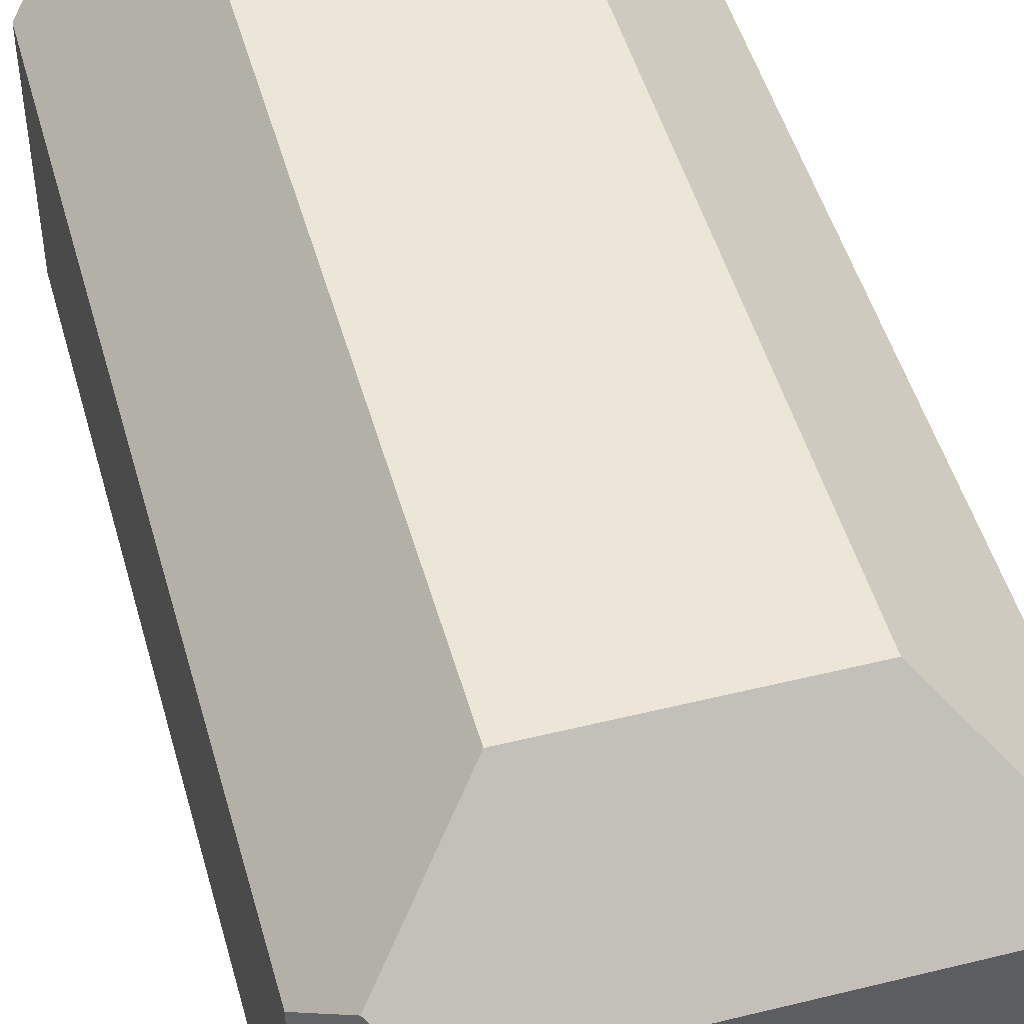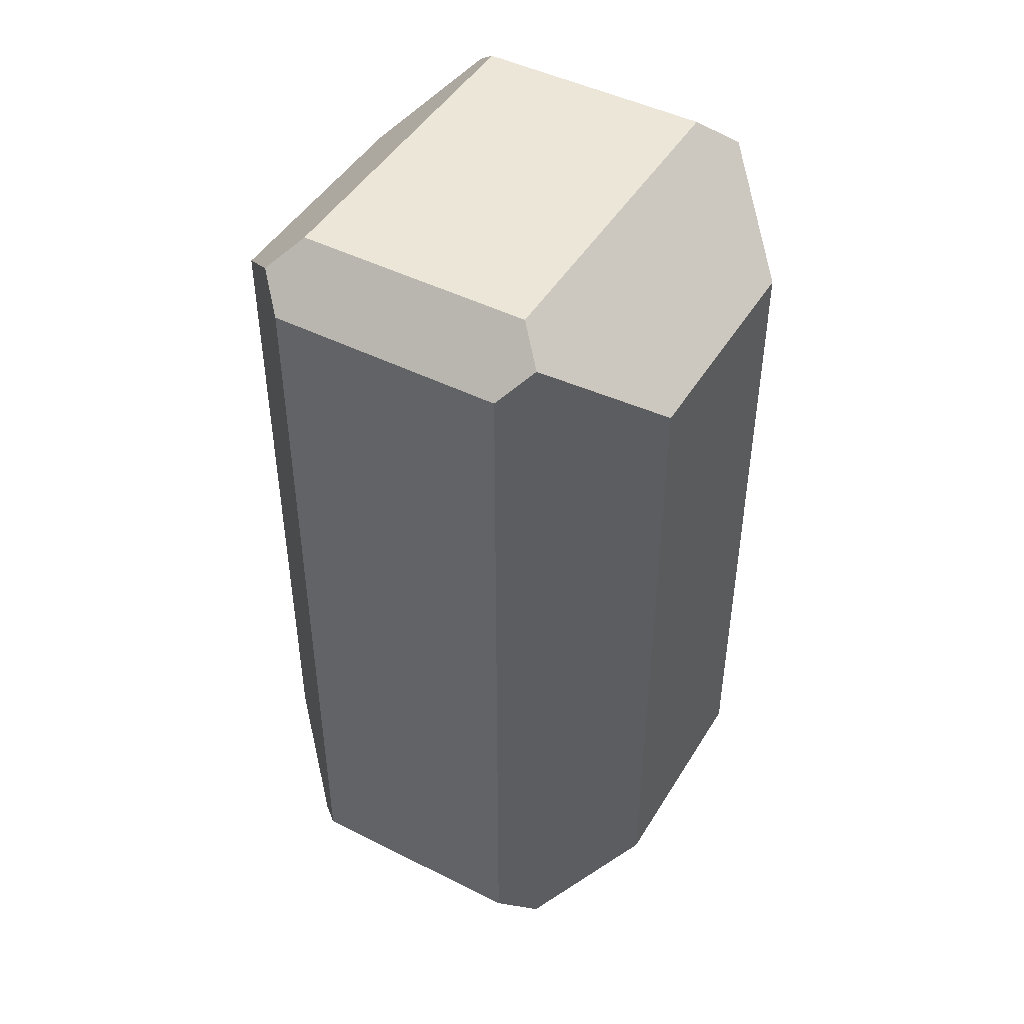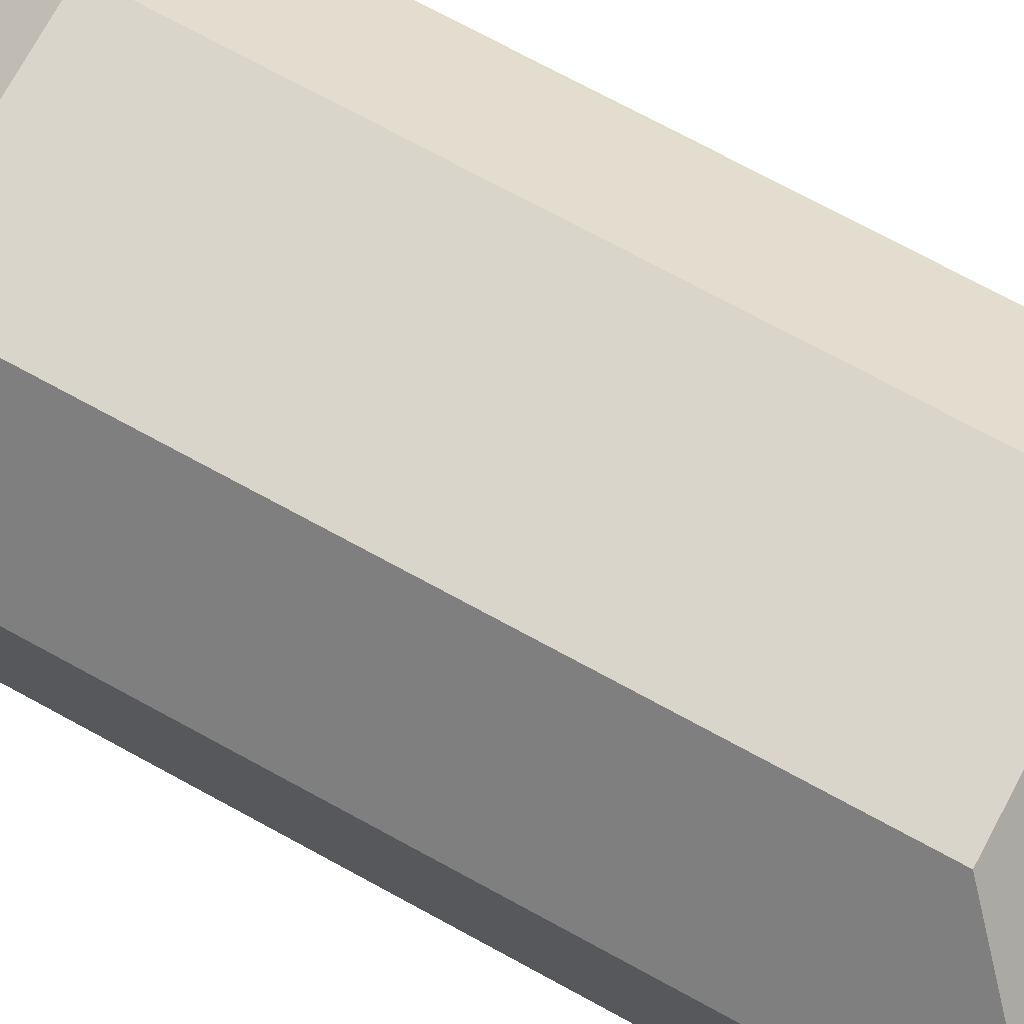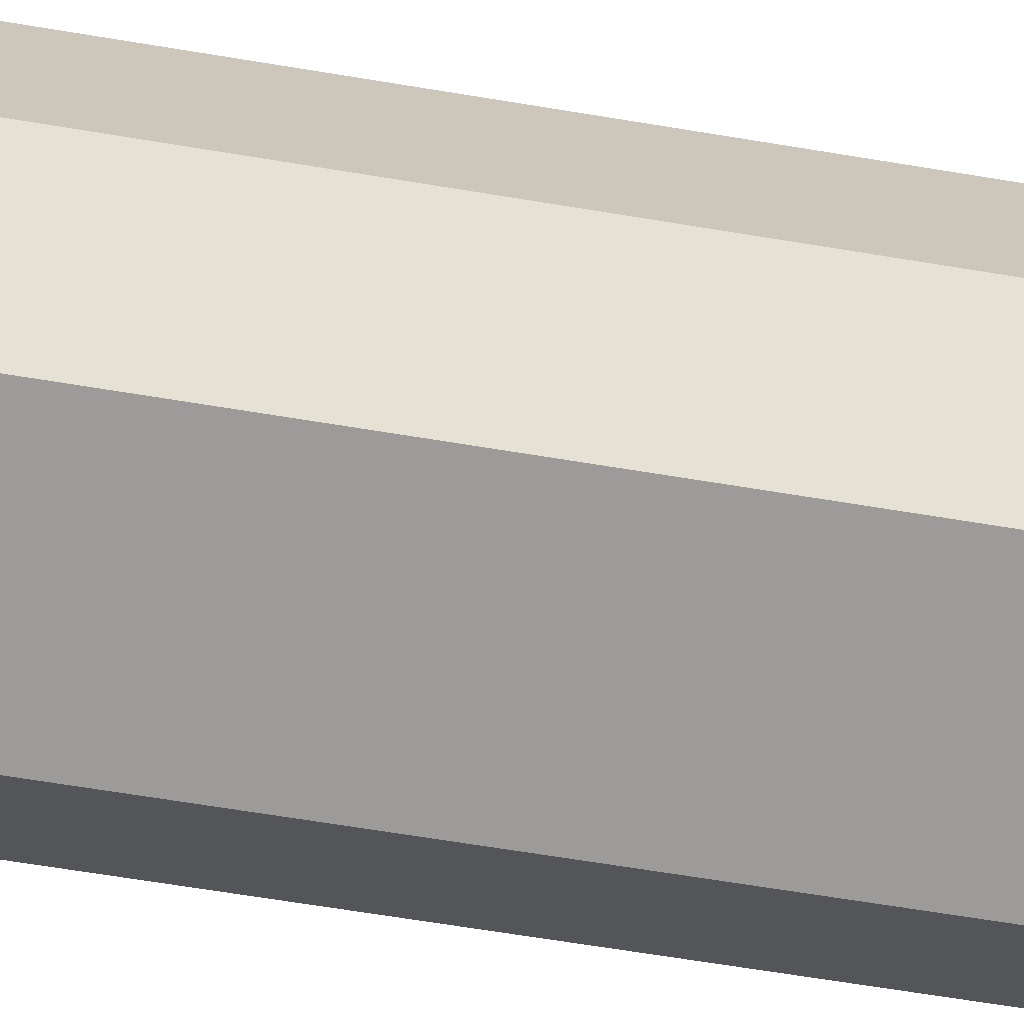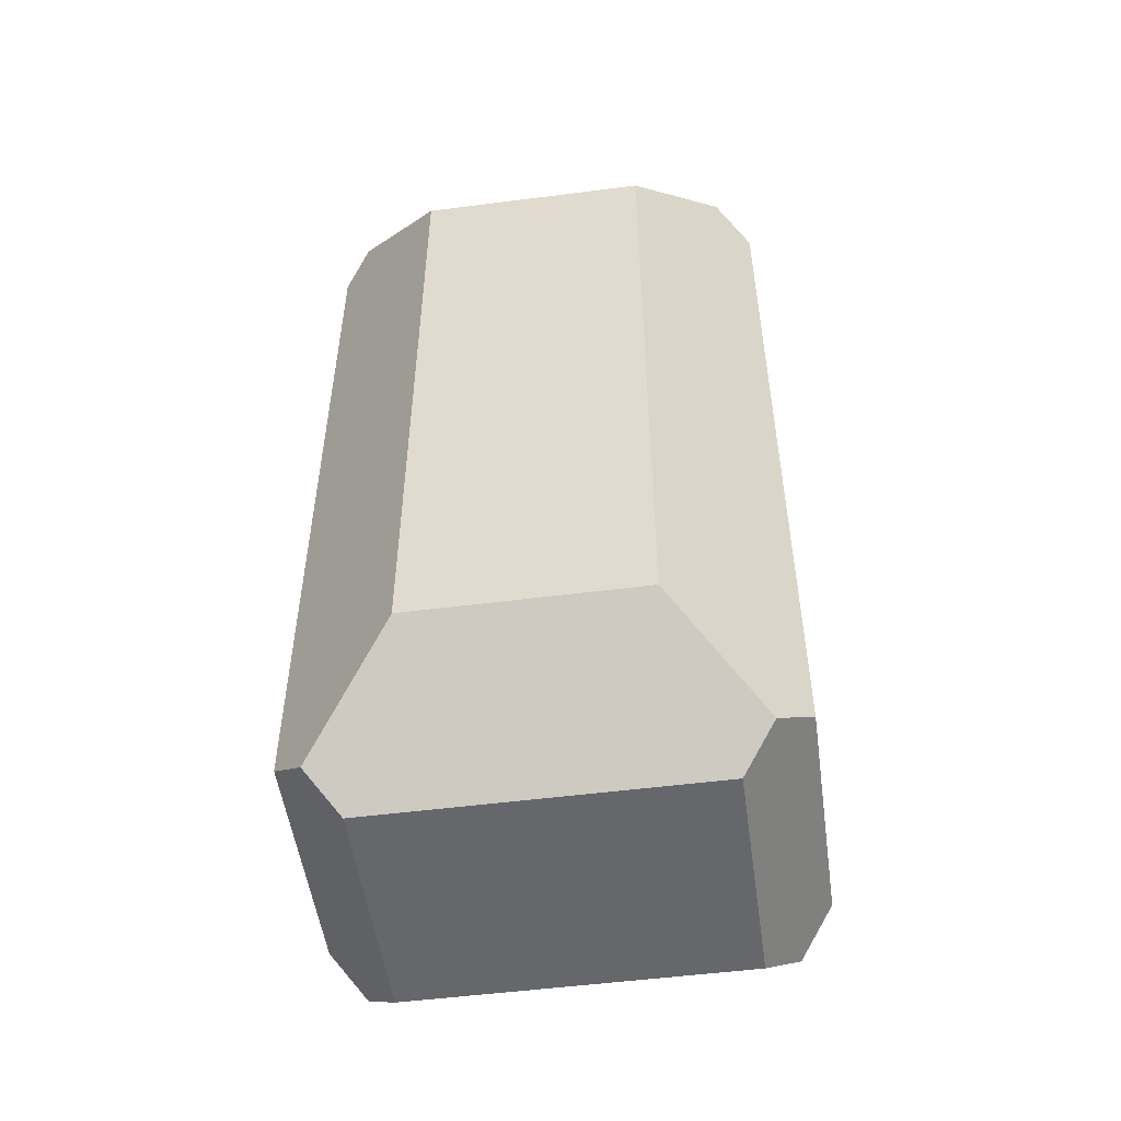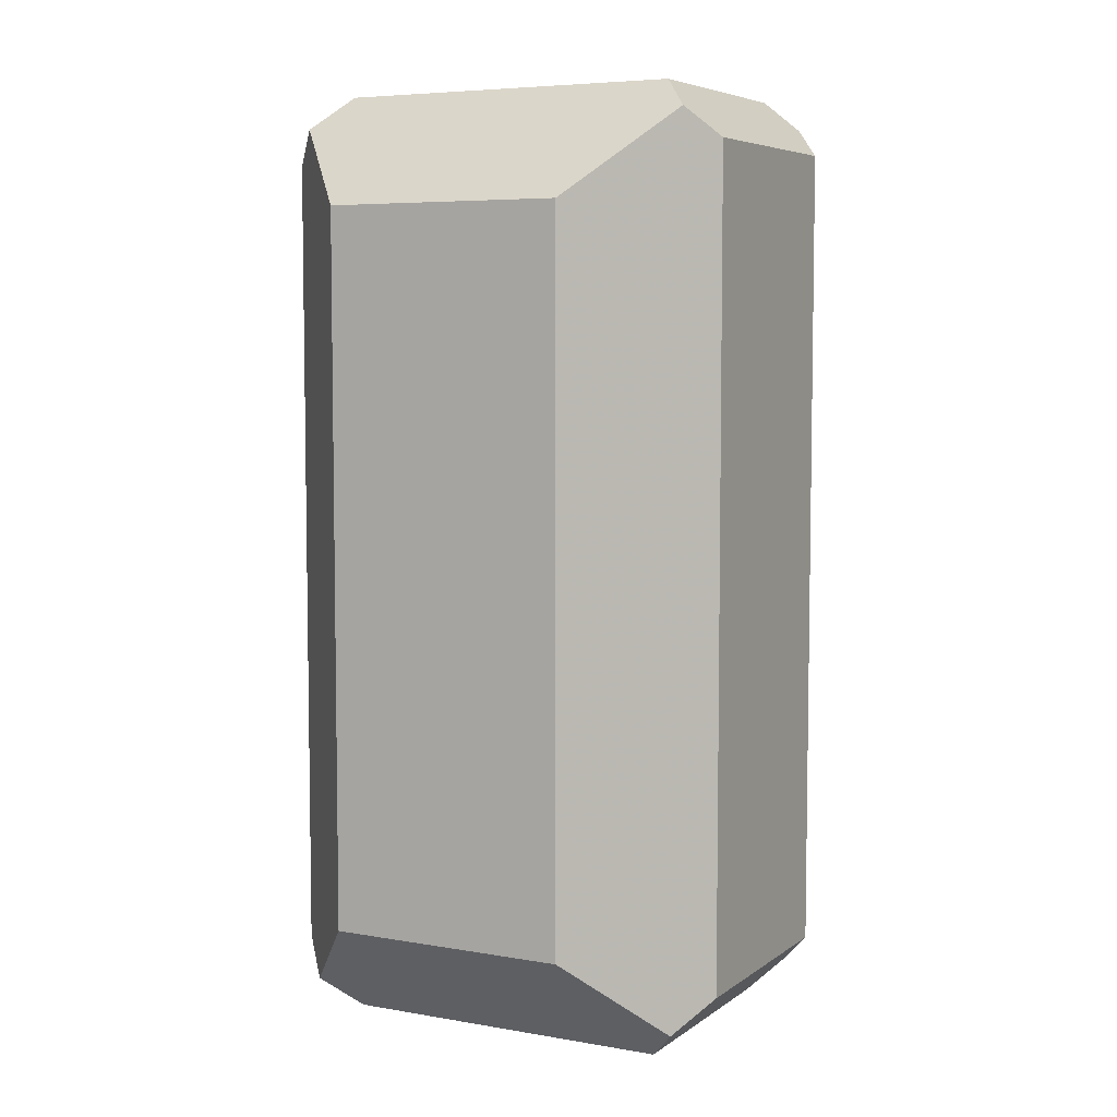
<metadata>
{"format":"obj","ext":"obj","renderer":"f3d","projection":"perspective","resolution":1024,"background":"white","views":[{"elev":48.7,"azim":-15.4,"up":"+Z"},{"elev":46.3,"azim":-60.2,"up":"+Y"},{"elev":74.6,"azim":118.4,"up":"+Z"},{"elev":-69.9,"azim":-99.2,"up":"+Z"},{"elev":-52.0,"azim":7.9,"up":"+Y"},{"elev":6.0,"azim":-152.3,"up":"+Y"}]}
</metadata>
<code>
o obj_0
v 5 		8.585 		7.463
v 5 		-8.585 		7.463
v 5 		-8.585 		2.472
v 5 		8.585 		2.472
v -5 		-8.585 		7.473
v 2.463 		-7.472 		10
v 2.463 		7.463 		10
v -2.383 		7.463 		10
v -2.383 		-7.472 		10
v -5 		8.806 		7.473
v -5 		8.806 		2.437
v -5 		-8.585 		2.437
v -2.563 		-7.563 		0
v -2.563 		7.563 		0
v 2.613 		7.563 		0
v 2.613 		-7.563 		0
v 3.585 		-10 		7.472
v -3.585 		-10 		7.472
v -3.585 		-10 		2.437
v 3.585 		-10 		2.437
v -3.806 		10 		7.463
v 3.585 		10 		7.463
v 3.585 		10 		2.437
v -3.806 		10 		2.437
v 4.288 		-9.297 		8.175
v 4.293 		9.293 		8.171
v 4.288 		-9.297 		1.734
v -4.397 		9.409 		8.055
v -4.28 		-9.305 		8.168
v -4.293 		-9.293 		1.73
v -4.403 		9.403 		1.84
v 4.288 		9.297 		1.734
g group_0_15277357
f 1 2 3
f 1 3 4
f 6 7 8
f 6 8 9
f 5 10 11
f 5 11 12
f 13 14 15
f 13 15 16
f 17 18 19
f 17 19 20
f 21 22 23
f 21 23 24
f 25 2 6
f 7 6 2
f 7 2 1
f 7 1 26
f 20 27 3
f 2 17 3
f 25 17 2
f 20 3 17
f 7 26 22
f 21 8 22
f 28 8 21
f 7 22 8
f 18 29 5
f 18 5 12
f 30 19 12
f 18 12 19
f 16 27 20
f 19 13 20
f 30 13 19
f 16 20 13
f 31 14 11
f 12 11 14
f 12 14 13
f 12 13 30
f 15 32 4
f 15 4 3
f 27 16 3
f 15 3 16
f 28 10 8
f 10 5 8
f 9 8 5
f 9 5 29
f 22 26 1
f 22 1 4
f 32 23 4
f 22 4 23
f 24 31 11
f 10 21 11
f 28 21 10
f 24 11 21
f 31 24 14
f 24 23 14
f 15 14 23
f 15 23 32
f 9 29 18
f 9 18 17
f 25 6 17
f 9 17 6

</code>
